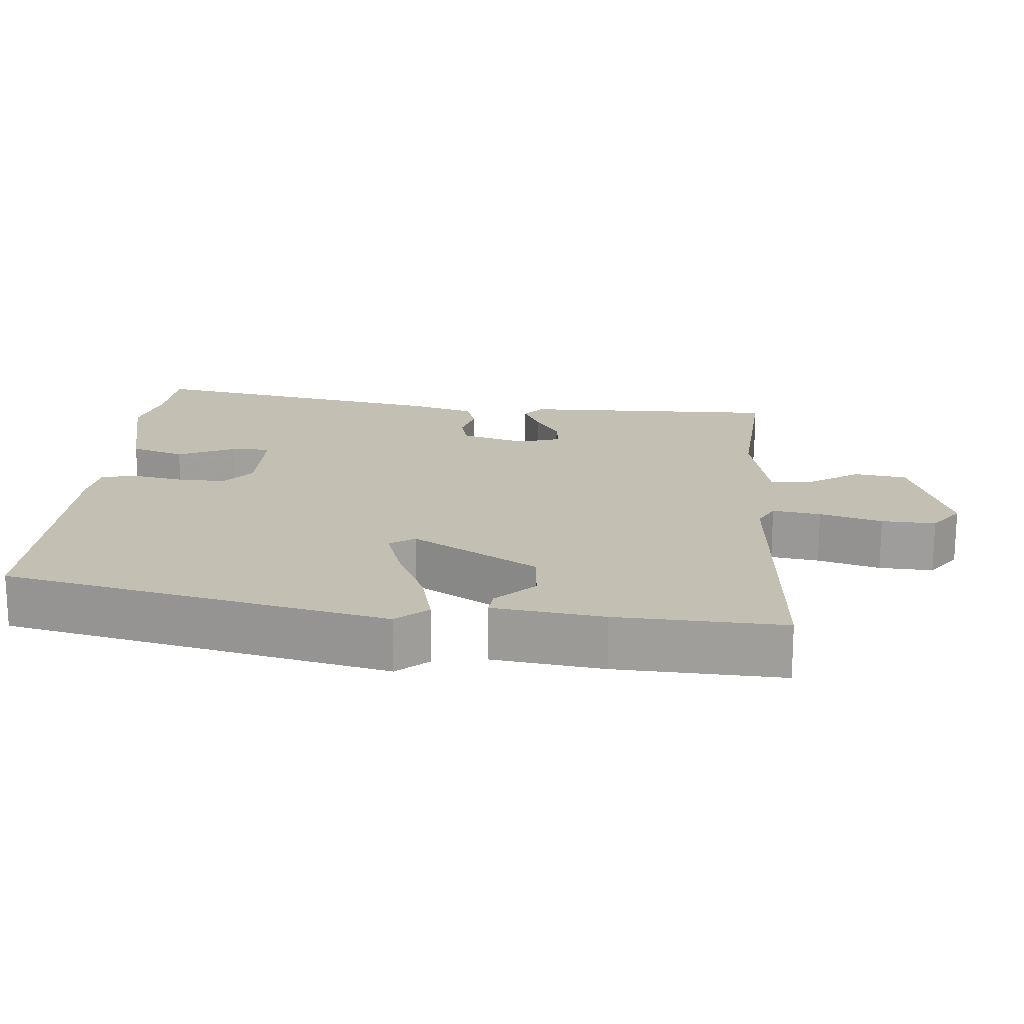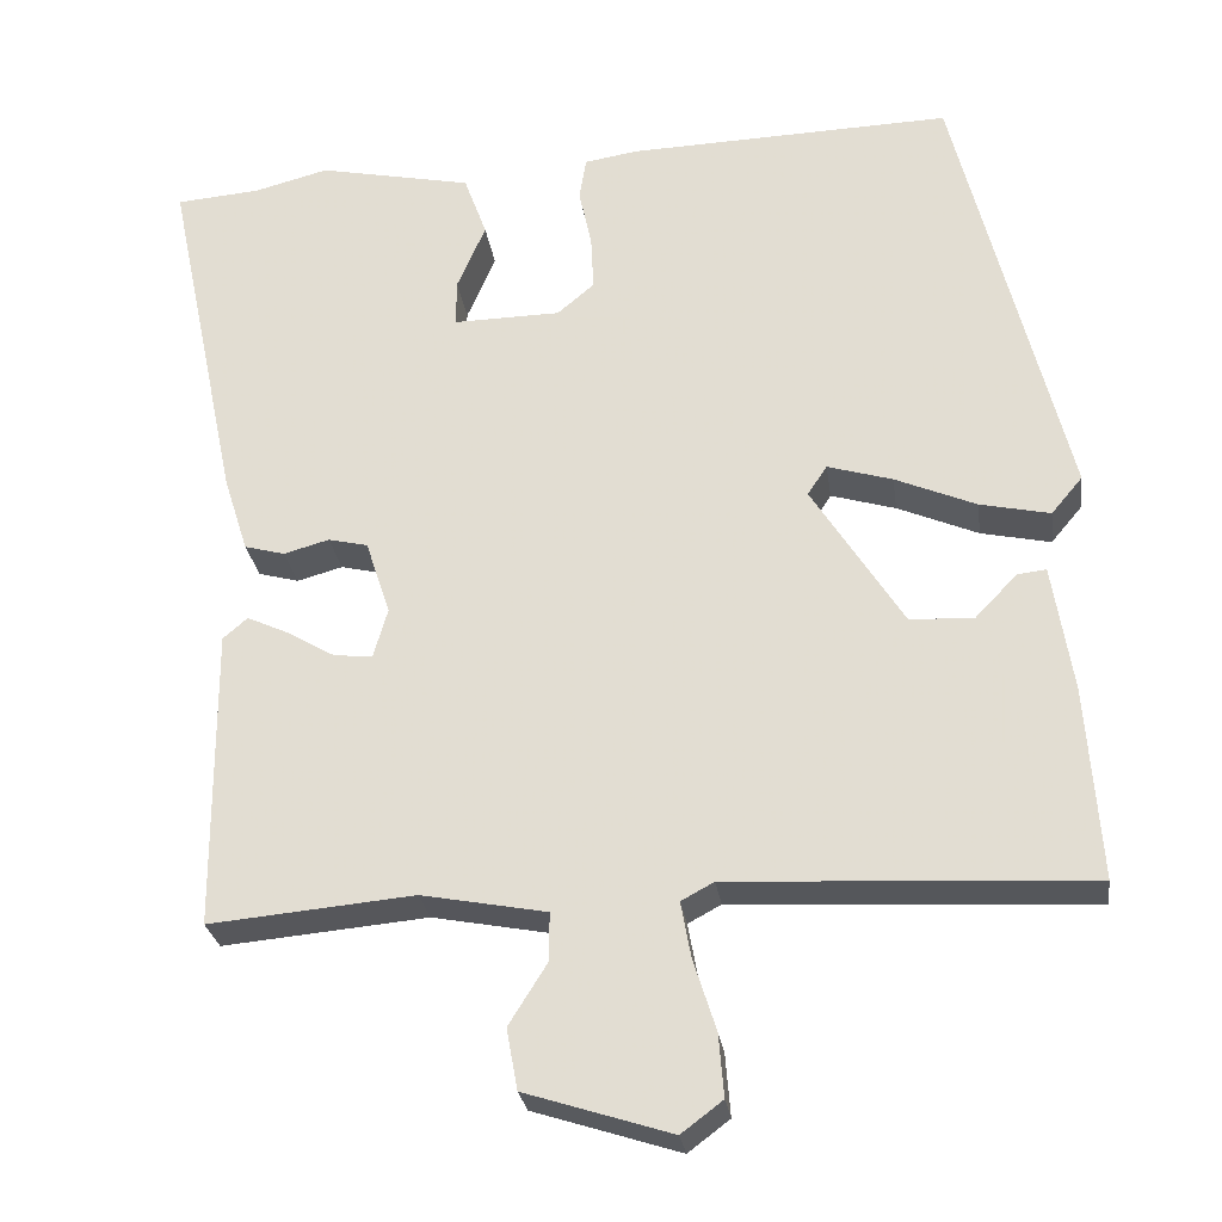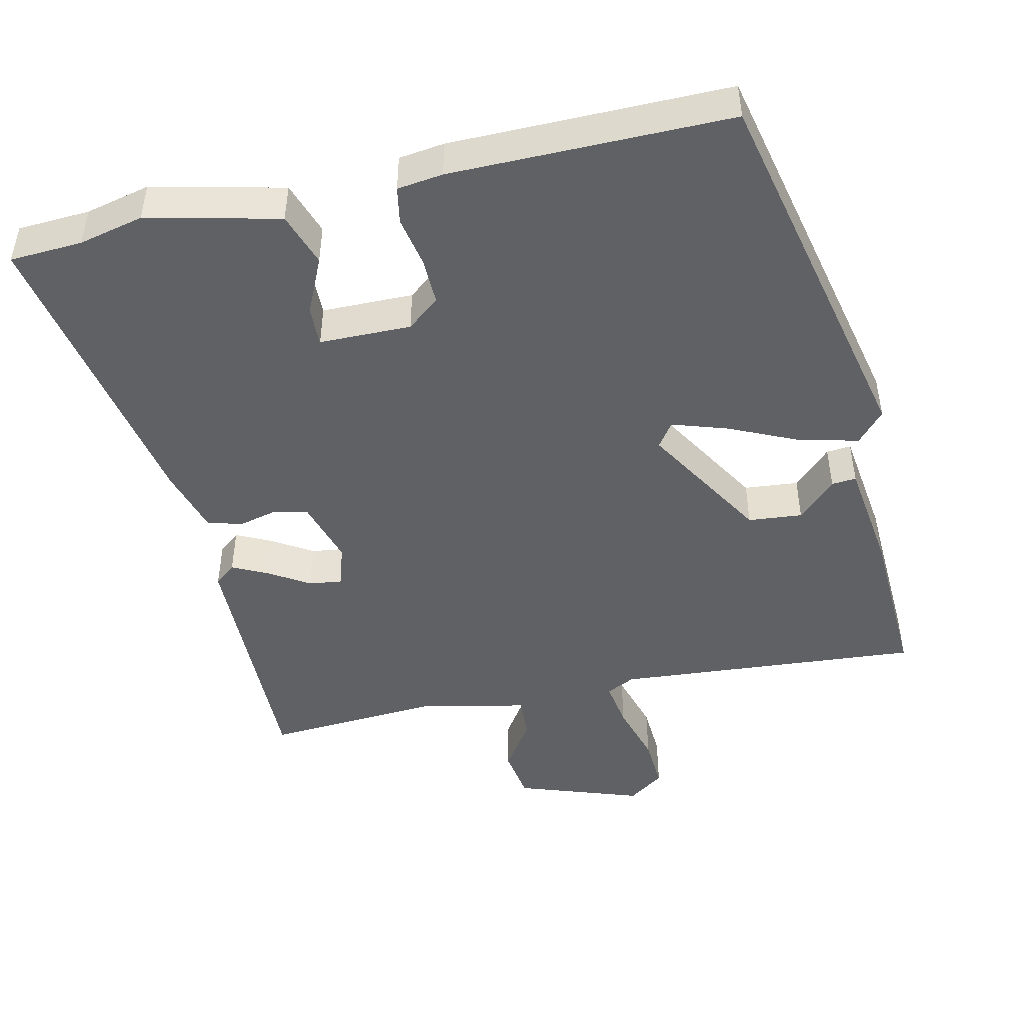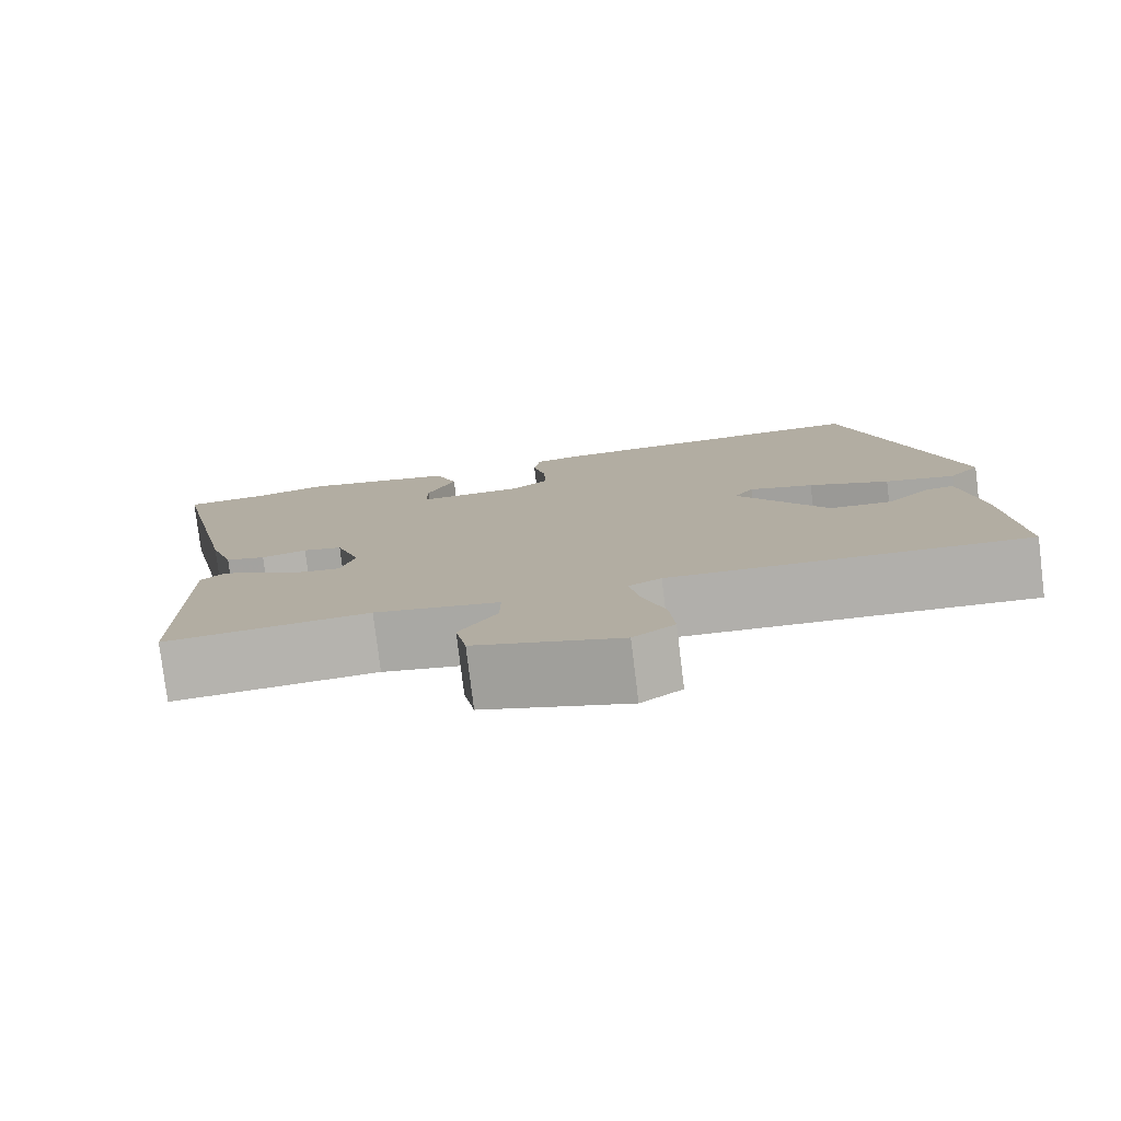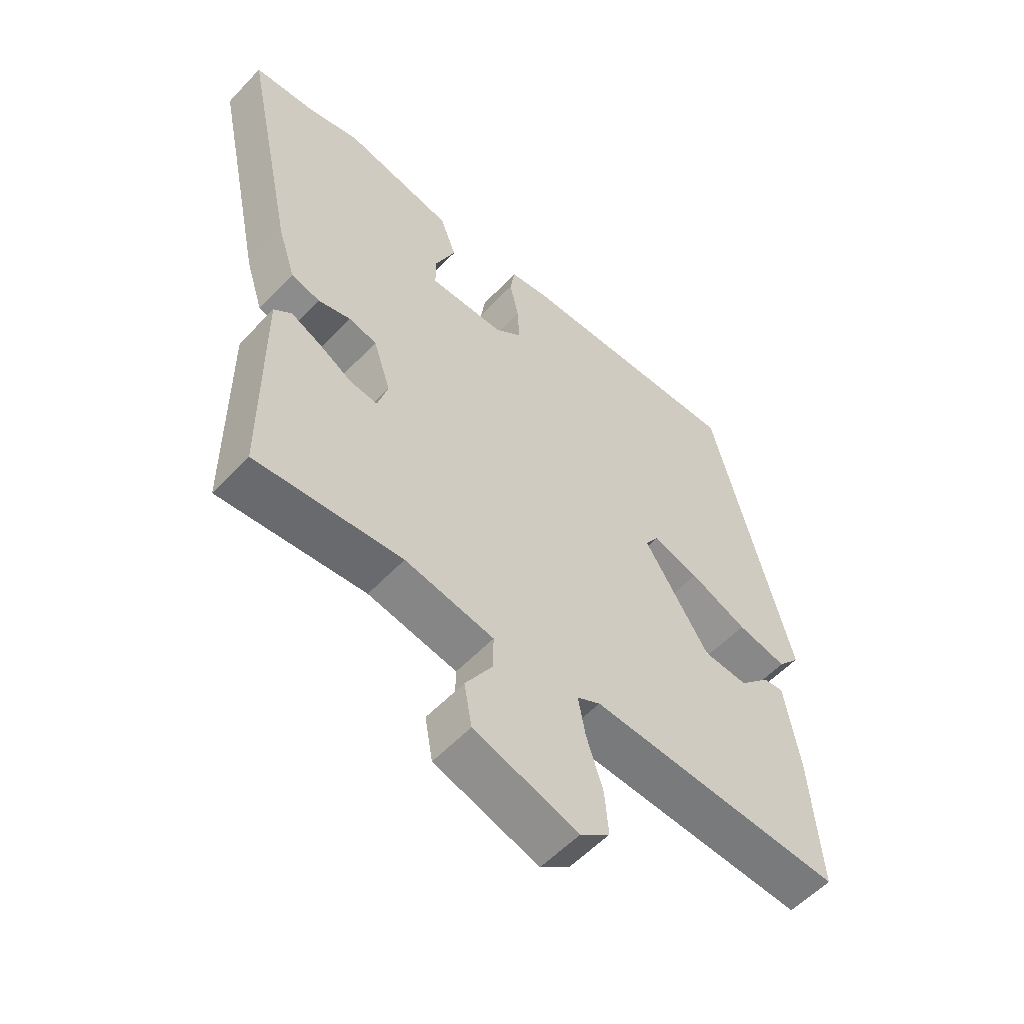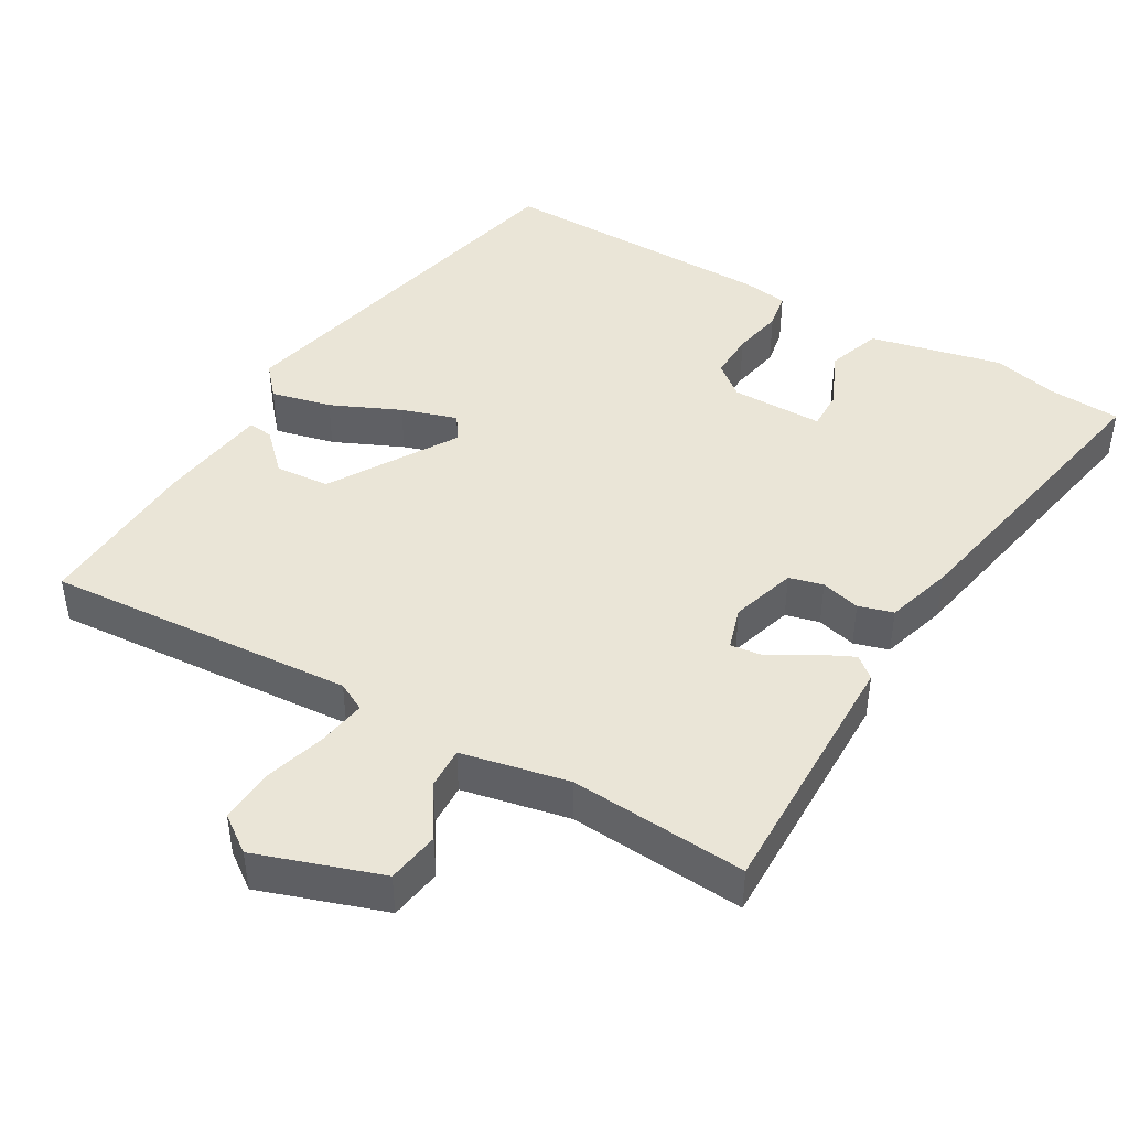
<metadata>
{"format":"obj","ext":"obj","renderer":"f3d","projection":"perspective","resolution":1024,"background":"white","views":[{"elev":17.8,"azim":93.4,"up":"+Y"},{"elev":-27.1,"azim":7.9,"up":"+Z"},{"elev":-46.8,"azim":11.3,"up":"+Y"},{"elev":-79.0,"azim":7.0,"up":"+Z"},{"elev":-56.2,"azim":-42.5,"up":"+Z"},{"elev":44.2,"azim":-150.9,"up":"+Y"}]}
</metadata>
<code>
v 0.377 0.07 0.524
v 0.508 0.07 -0.002
v 0.471 0.07 -0.046
v 0.388 0.07 -0.028
v 0.292 0.07 0.013
v 0.215 0.07 0.036
v 0.192 0.07 0.001
v 0.3 0.07 -0.17
v 0.375 0.07 -0.175
v 0.426 0.07 -0.122
v 0.46 0.07 -0.118
v 0.484 0.07 -0.27
v 0.5 0.07 -0.499
v 0.075 0.07 -0.477
v 0.036 0.07 -0.498
v 0.048 0.07 -0.564
v 0.075 0.07 -0.649
v 0.081 0.07 -0.723
v 0.032 0.07 -0.76
v -0.141 0.07 -0.705
v -0.154 0.07 -0.633
v -0.109 0.07 -0.561
v -0.108 0.07 -0.503
v -0.256 0.07 -0.475
v -0.499 0.07 -0.497
v -0.501 0.07 -0.14
v -0.472 0.07 -0.115
v -0.422 0.07 -0.138
v -0.366 0.07 -0.171
v -0.32 0.07 -0.176
v -0.303 0.07 -0.117
v -0.332 0.07 -0.028
v -0.379 0.07 -0.017
v -0.433 0.07 -0.032
v -0.481 0.07 -0.019
v -0.51 0.07 0.072
v -0.598 0.07 0.492
v -0.498 0.07 0.5
v -0.409 0.07 0.523
v -0.226 0.07 0.485
v -0.199 0.07 0.411
v -0.233 0.07 0.332
v -0.233 0.07 0.277
v -0.106 0.07 0.279
v -0.062 0.07 0.316
v -0.065 0.07 0.381
v -0.08 0.07 0.451
v -0.072 0.07 0.502
v -0.009 0.07 0.512
v 0.377 0 0.524
v 0.508 0 -0.002
v 0.471 0 -0.046
v 0.388 0 -0.028
v 0.292 0 0.013
v 0.215 0 0.036
v 0.192 0 0.001
v 0.3 0 -0.17
v 0.375 0 -0.175
v 0.426 0 -0.122
v 0.46 0 -0.118
v 0.484 0 -0.27
v 0.5 0 -0.499
v 0.075 0 -0.477
v 0.036 0 -0.498
v 0.048 0 -0.564
v 0.075 0 -0.649
v 0.081 0 -0.723
v 0.032 0 -0.76
v -0.141 0 -0.705
v -0.154 0 -0.633
v -0.109 0 -0.561
v -0.108 0 -0.503
v -0.256 0 -0.475
v -0.499 0 -0.497
v -0.501 0 -0.14
v -0.472 0 -0.115
v -0.422 0 -0.138
v -0.366 0 -0.171
v -0.32 0 -0.176
v -0.303 0 -0.117
v -0.332 0 -0.028
v -0.379 0 -0.017
v -0.433 0 -0.032
v -0.481 0 -0.019
v -0.51 0 0.072
v -0.598 0 0.492
v -0.498 0 0.5
v -0.409 0 0.523
v -0.226 0 0.485
v -0.199 0 0.411
v -0.233 0 0.332
v -0.233 0 0.277
v -0.106 0 0.279
v -0.062 0 0.316
v -0.065 0 0.381
v -0.08 0 0.451
v -0.072 0 0.502
v -0.009 0 0.512
f 46 47 48 49
f 45 46 49 1
f 44 45 1 2
f 43 44 2 3
f 39 40 41 42
f 38 39 42 43
f 37 38 43
f 36 37 43
f 33 34 35 36
f 32 33 36 43
f 31 32 43
f 26 27 28 29
f 24 25 26 29
f 23 24 29 30
f 19 20 21 22
f 19 22 23
f 16 17 18 19
f 15 16 19 23
f 14 15 23 30
f 9 10 11 12
f 8 9 12 13
f 7 8 13 14
f 43 3 4 5
f 43 5 6
f 31 43 6 7
f 7 14 30 31
f 98 97 96 95
f 50 98 95 94
f 51 50 94 93
f 52 51 93 92
f 91 90 89 88
f 92 91 88 87
f 92 87 86
f 92 86 85
f 85 84 83 82
f 92 85 82 81
f 92 81 80
f 78 77 76 75
f 78 75 74 73
f 79 78 73 72
f 71 70 69 68
f 72 71 68
f 68 67 66 65
f 72 68 65 64
f 79 72 64 63
f 61 60 59 58
f 62 61 58 57
f 63 62 57 56
f 54 53 52 92
f 55 54 92
f 56 55 92 80
f 80 79 63 56
f 1 50 51 2
f 2 51 52 3
f 3 52 53 4
f 4 53 54 5
f 5 54 55 6
f 6 55 56 7
f 7 56 57 8
f 8 57 58 9
f 9 58 59 10
f 10 59 60 11
f 11 60 61 12
f 12 61 62 13
f 13 62 63 14
f 14 63 64 15
f 15 64 65 16
f 16 65 66 17
f 17 66 67 18
f 18 67 68 19
f 19 68 69 20
f 20 69 70 21
f 21 70 71 22
f 22 71 72 23
f 23 72 73 24
f 24 73 74 25
f 25 74 75 26
f 26 75 76 27
f 27 76 77 28
f 28 77 78 29
f 29 78 79 30
f 30 79 80 31
f 31 80 81 32
f 32 81 82 33
f 33 82 83 34
f 34 83 84 35
f 35 84 85 36
f 36 85 86 37
f 37 86 87 38
f 38 87 88 39
f 39 88 89 40
f 40 89 90 41
f 41 90 91 42
f 42 91 92 43
f 43 92 93 44
f 44 93 94 45
f 45 94 95 46
f 46 95 96 47
f 47 96 97 48
f 48 97 98 49
f 49 98 50 1

</code>
